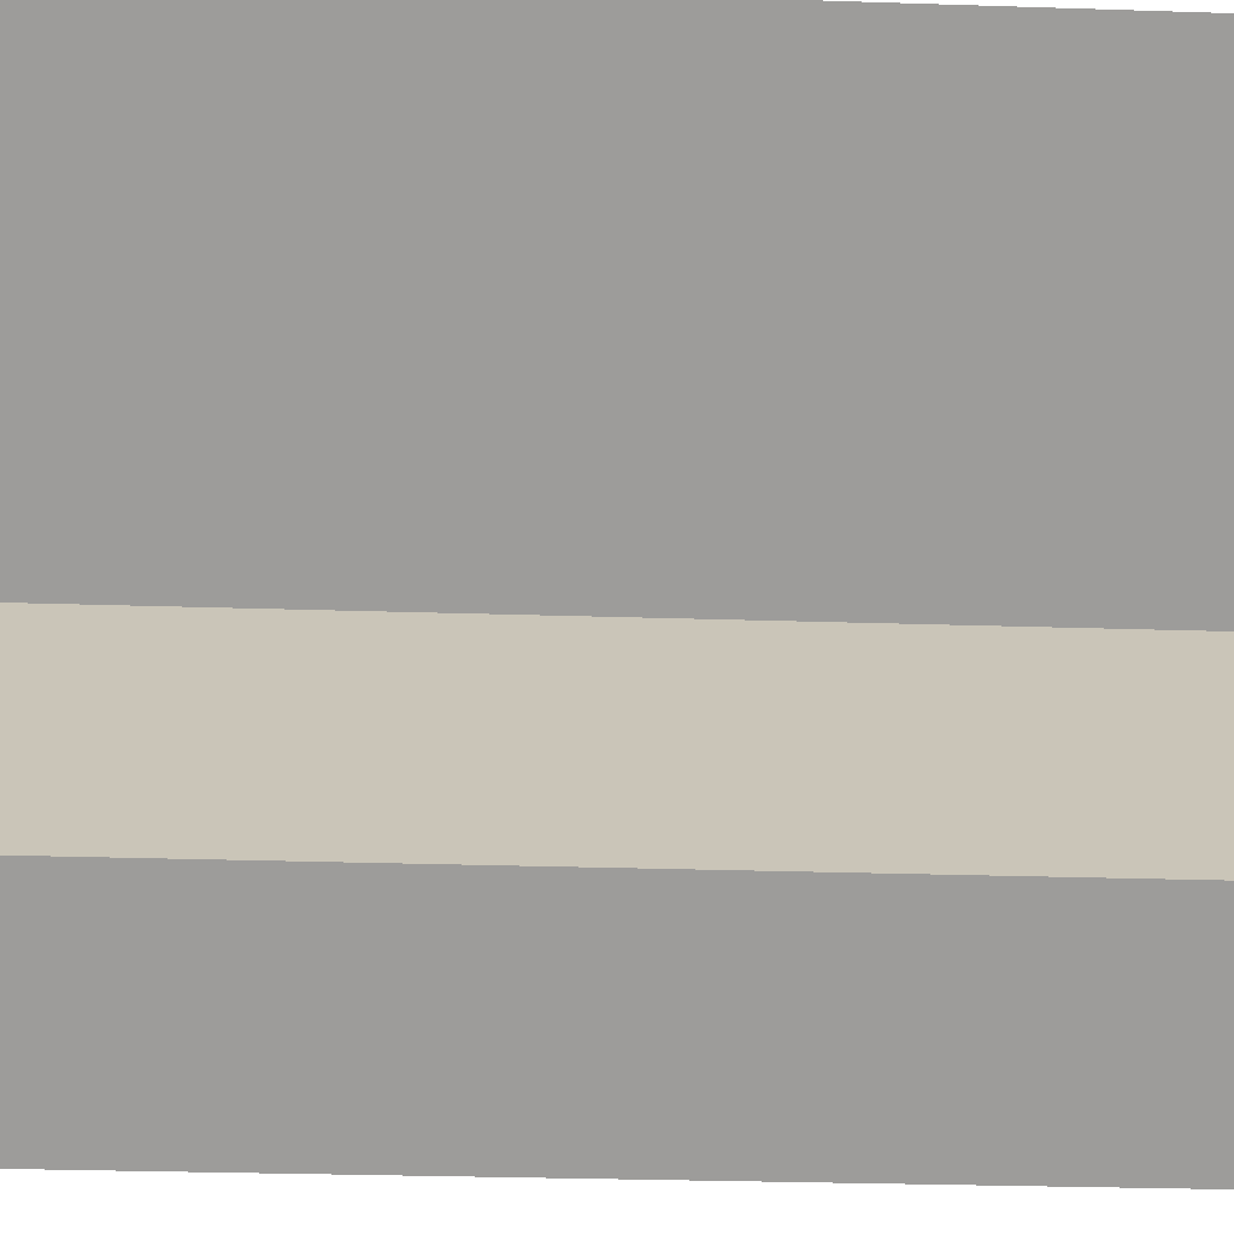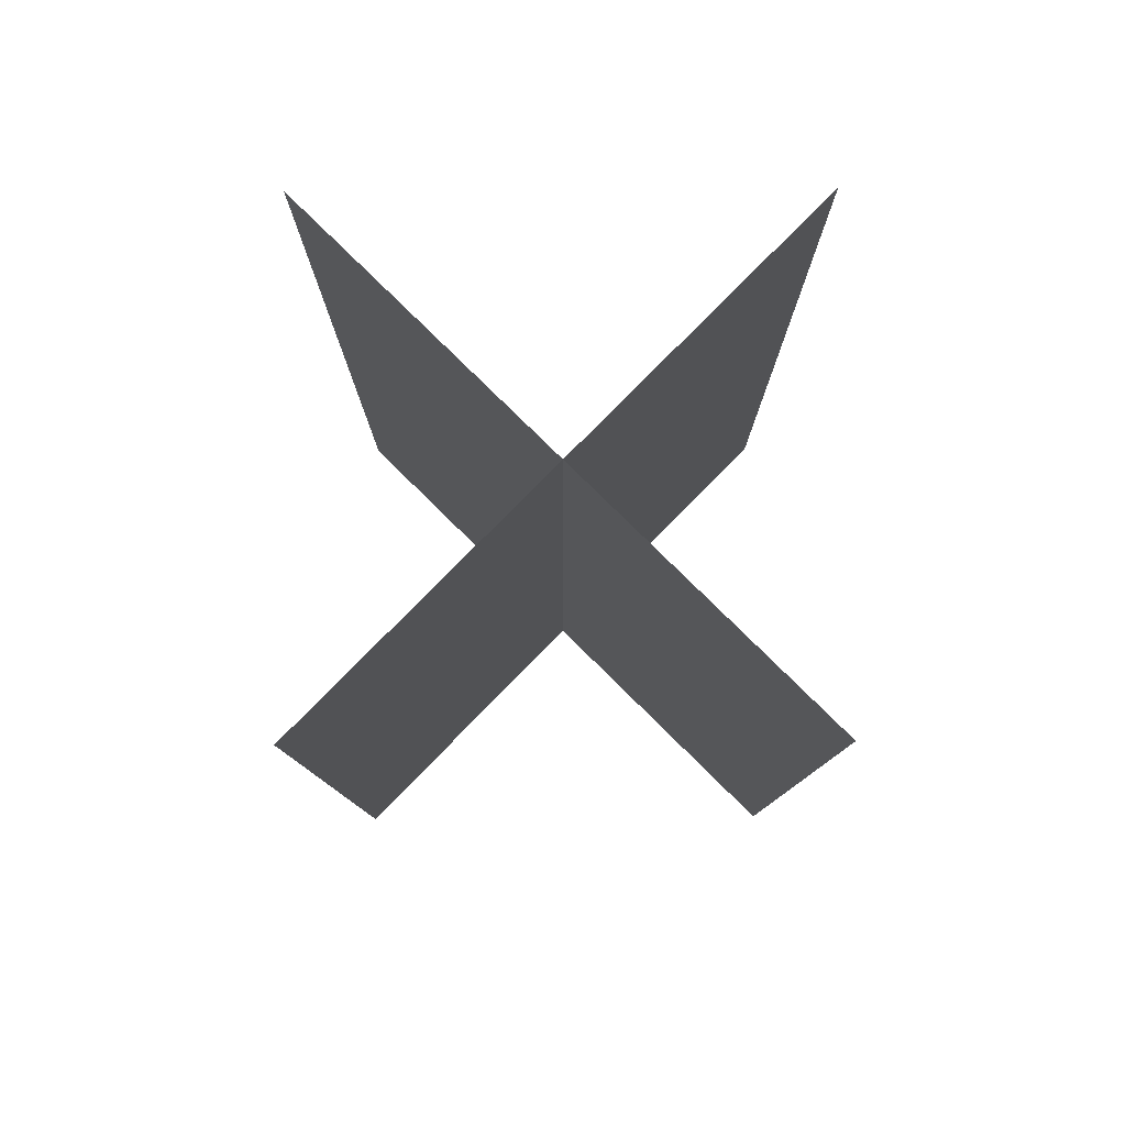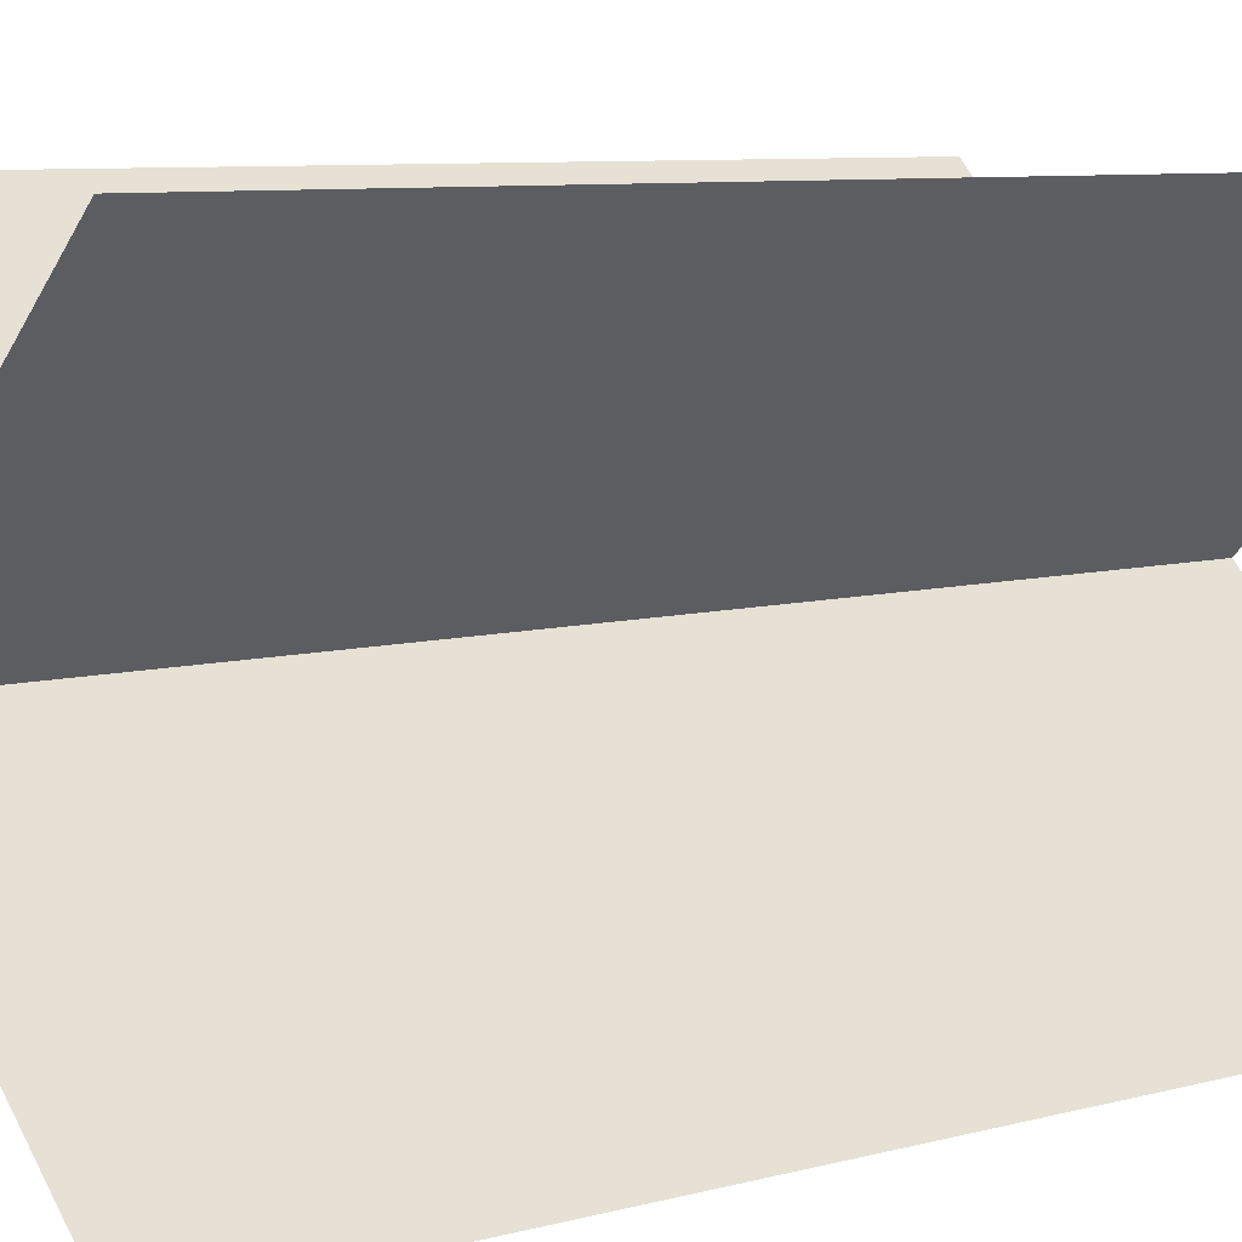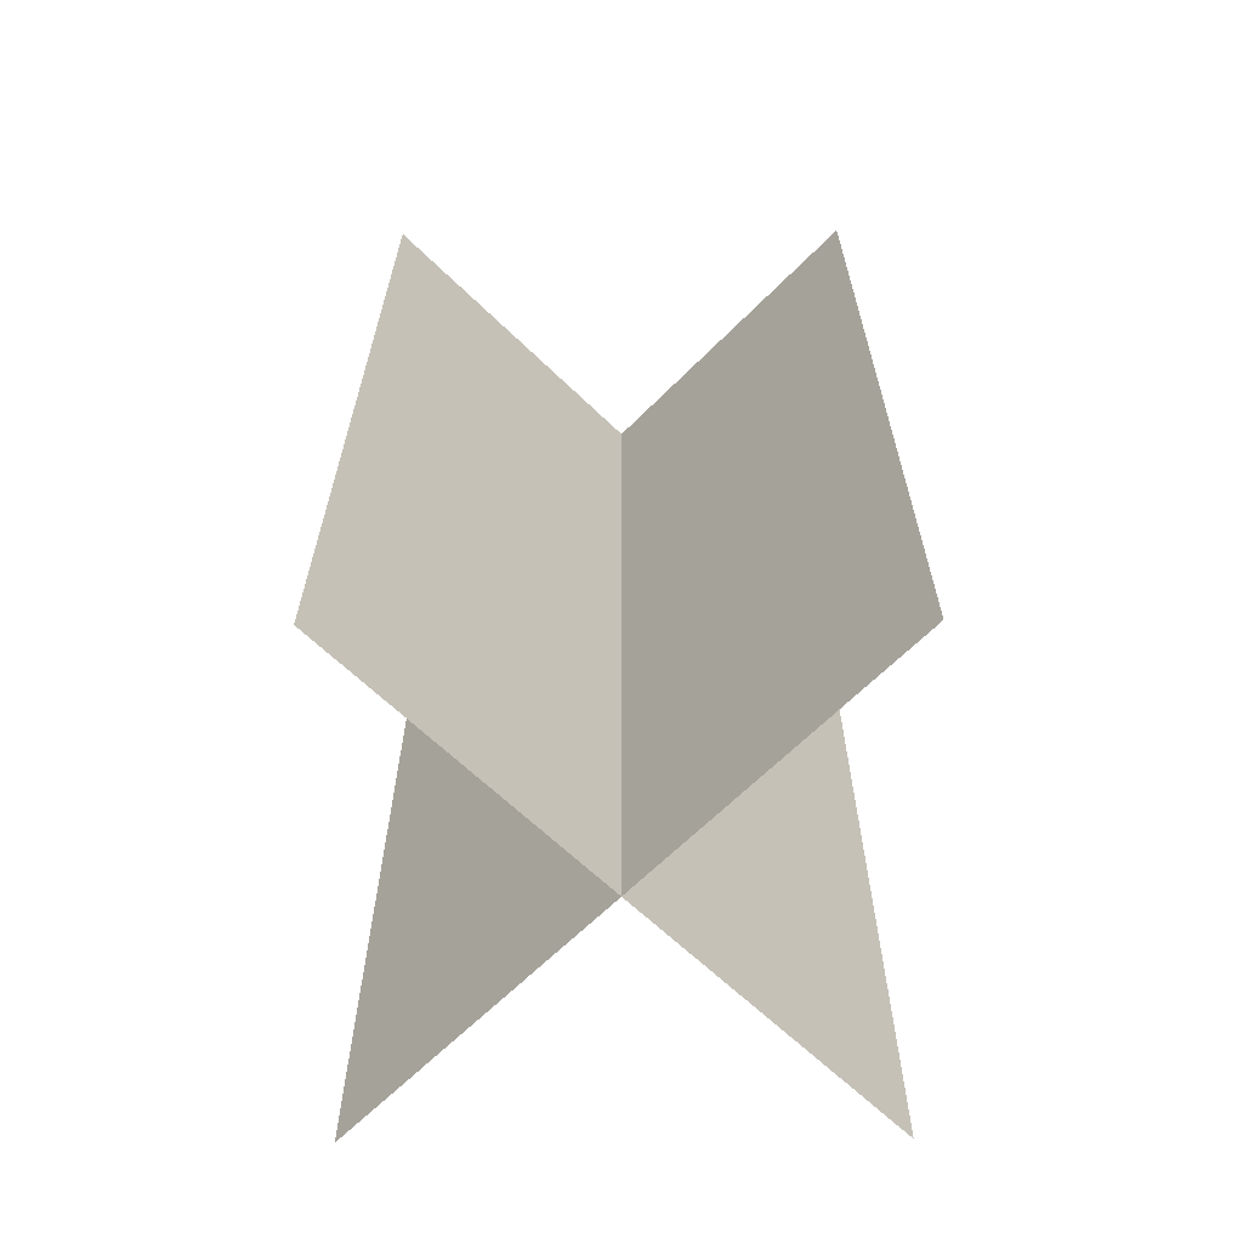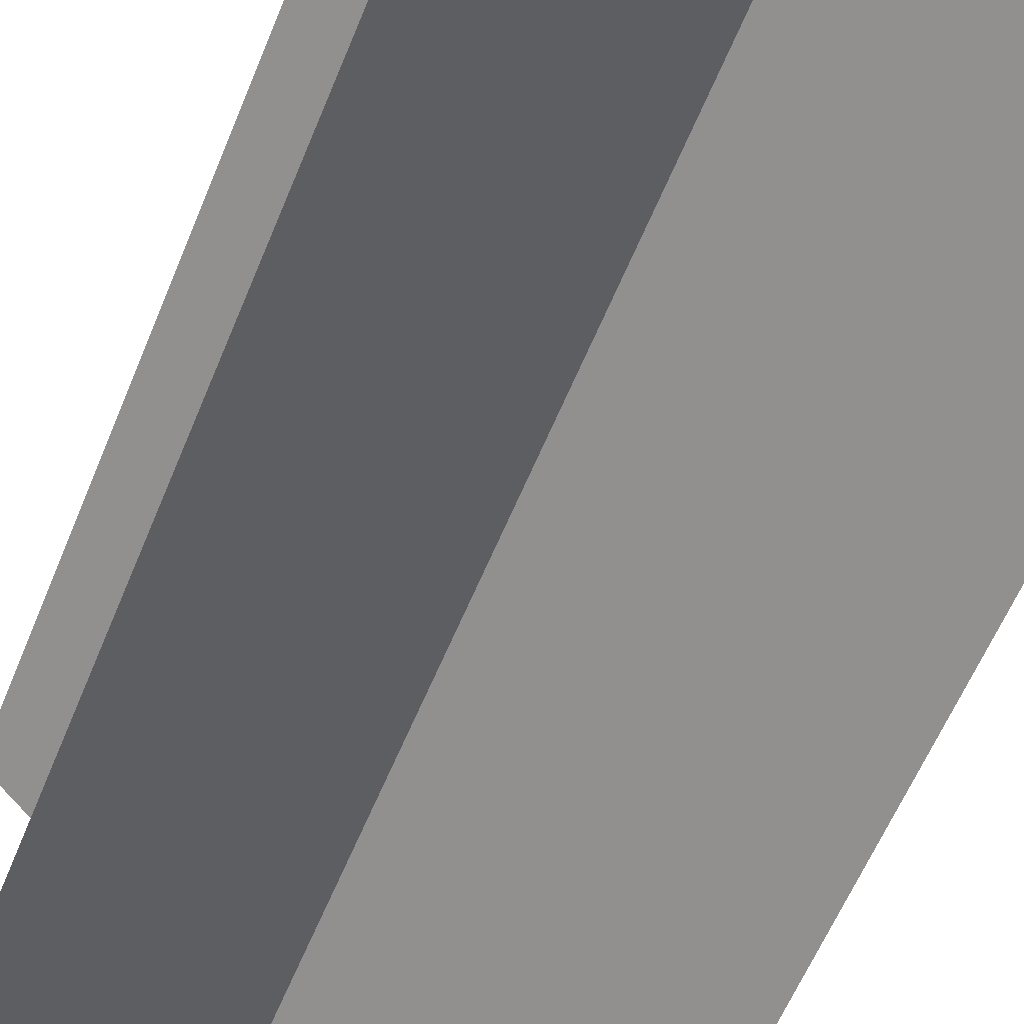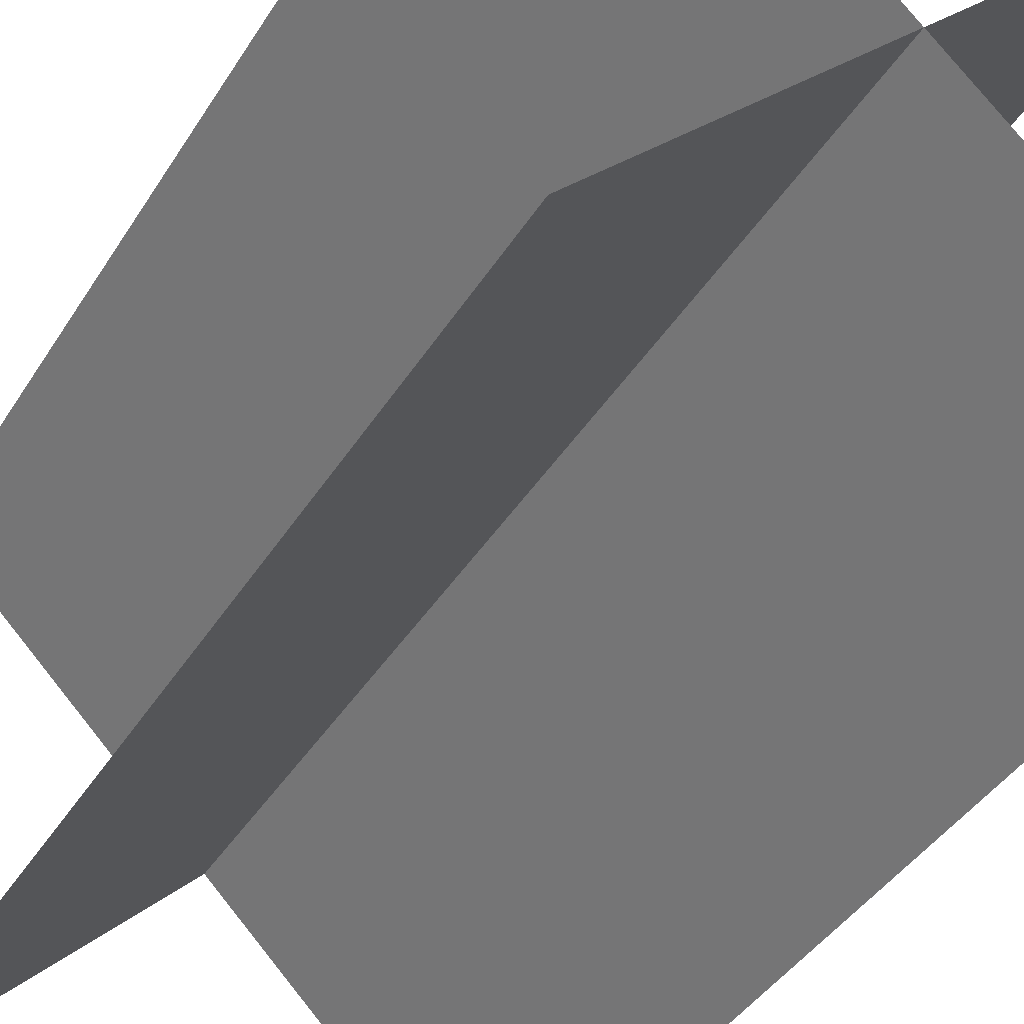
<metadata>
{"format":"obj","ext":"obj","renderer":"f3d","projection":"perspective","resolution":1024,"background":"white","views":[{"elev":-24.9,"azim":86.8,"up":"+Z"},{"elev":79.6,"azim":179.6,"up":"+Y"},{"elev":7.1,"azim":-129.9,"up":"+Z"},{"elev":-63.6,"azim":90.5,"up":"+Y"},{"elev":-60.1,"azim":-22.2,"up":"+Z"},{"elev":-39.1,"azim":-28.2,"up":"+Z"}]}
</metadata>
<code>
o Plane
v -0.2475 0.5 0.2475
v -0.2475 -0.5 0.2475
v 0.2475 0.5 -0.2475
v 0.2475 -0.5 -0.2475
f 1 2 4 3
o plane2_Plane.001
v -0.2475 0.5 -0.2475
v -0.2475 -0.5 -0.2475
v 0.2475 0.5 0.2475
v 0.2475 -0.5 0.2475
f 5 6 8 7

</code>
